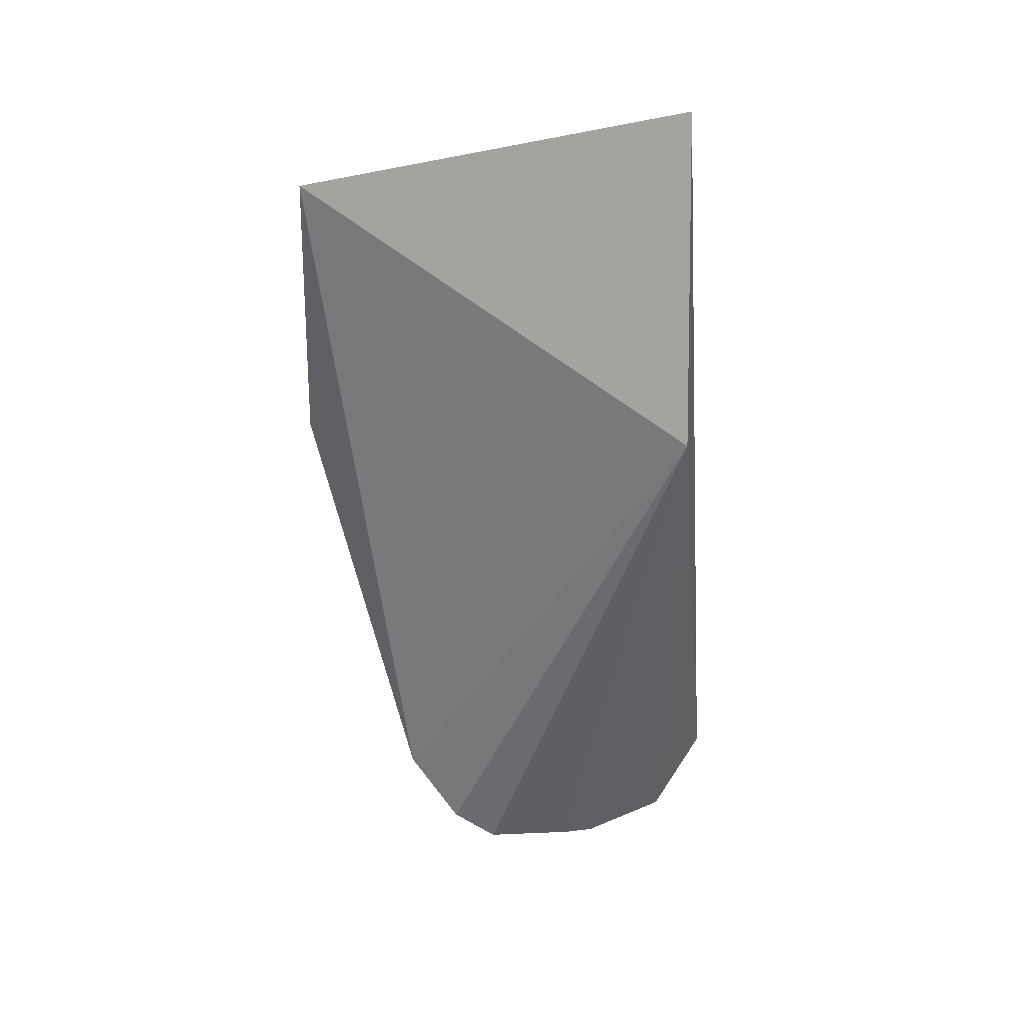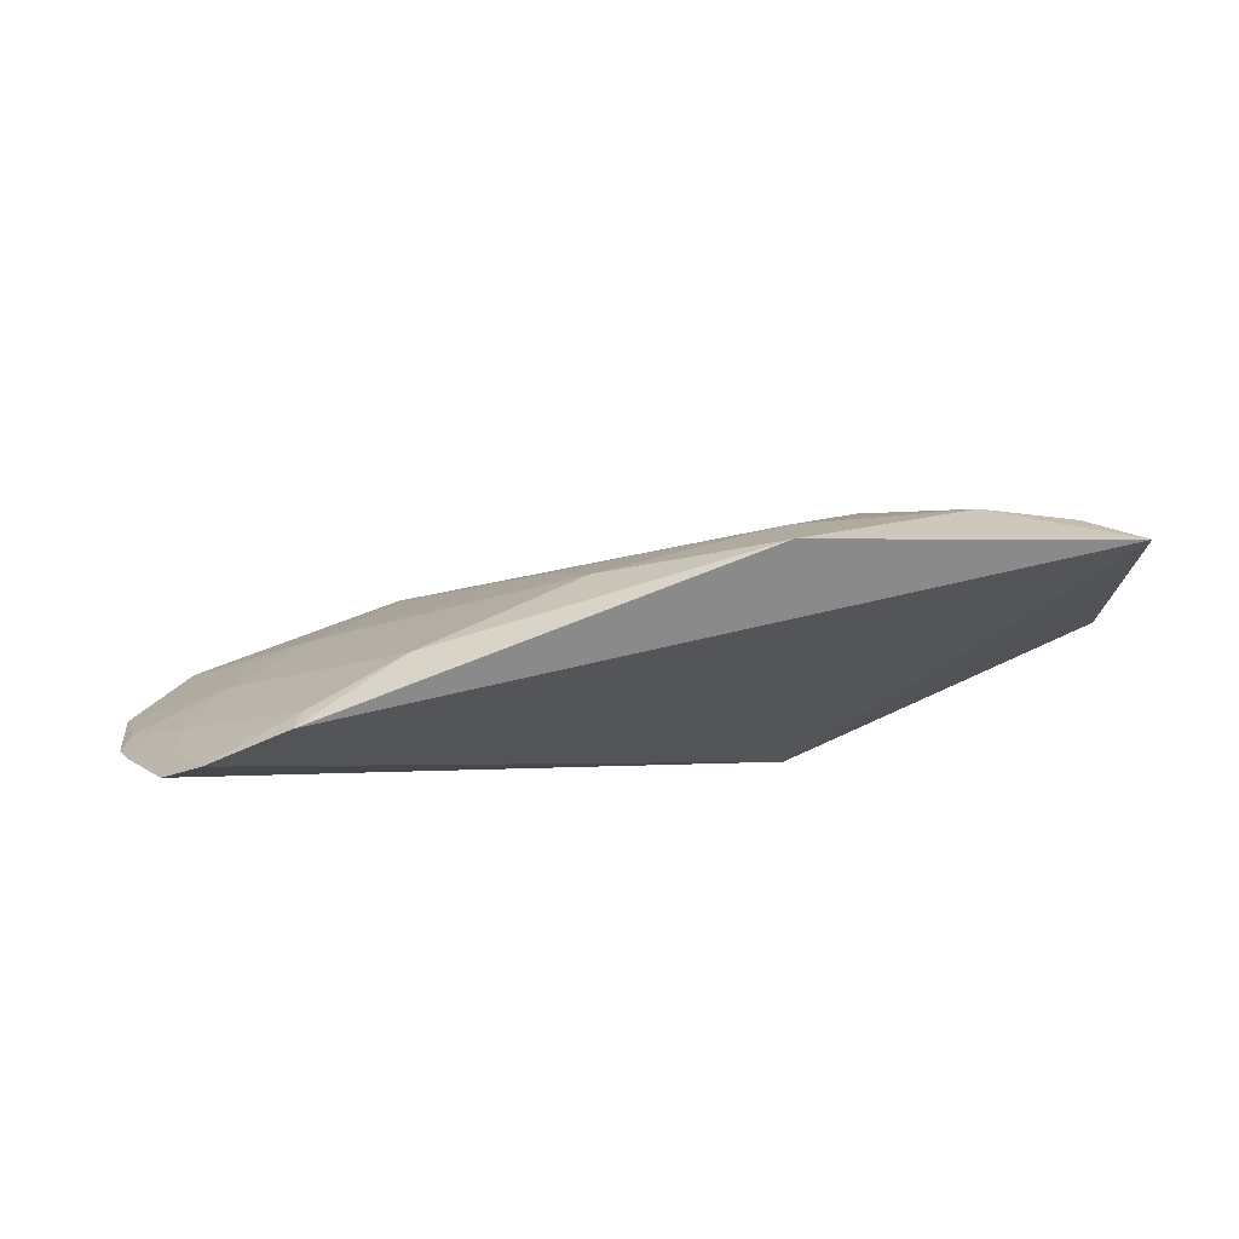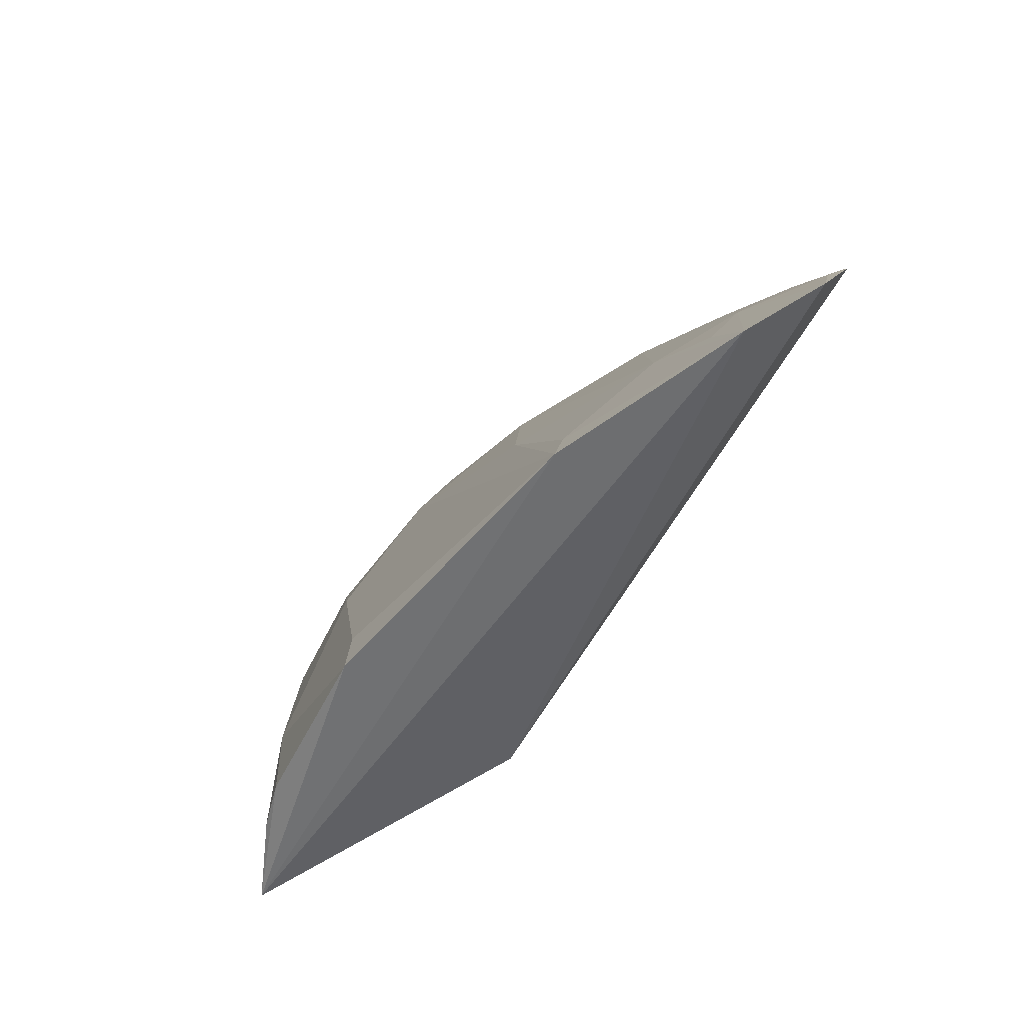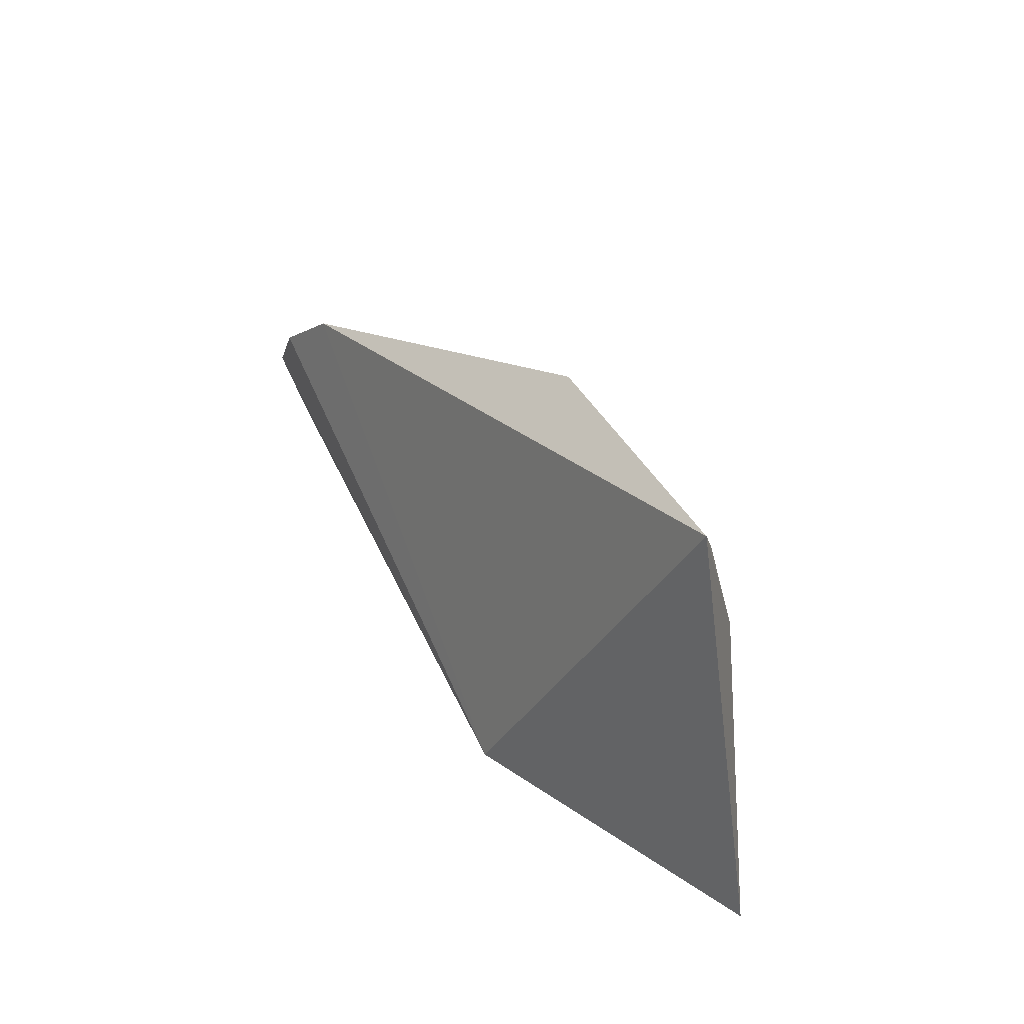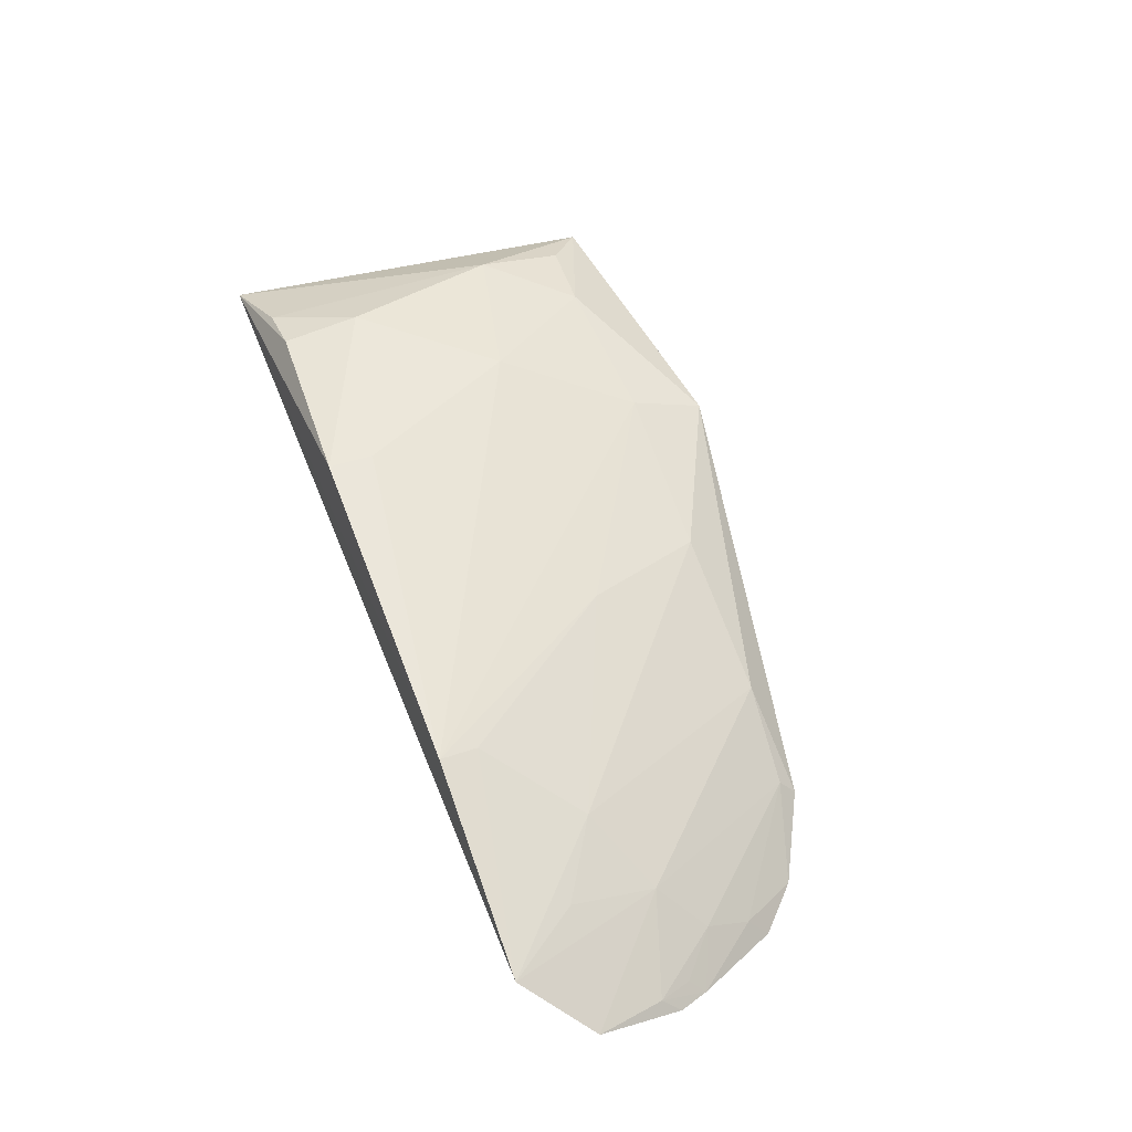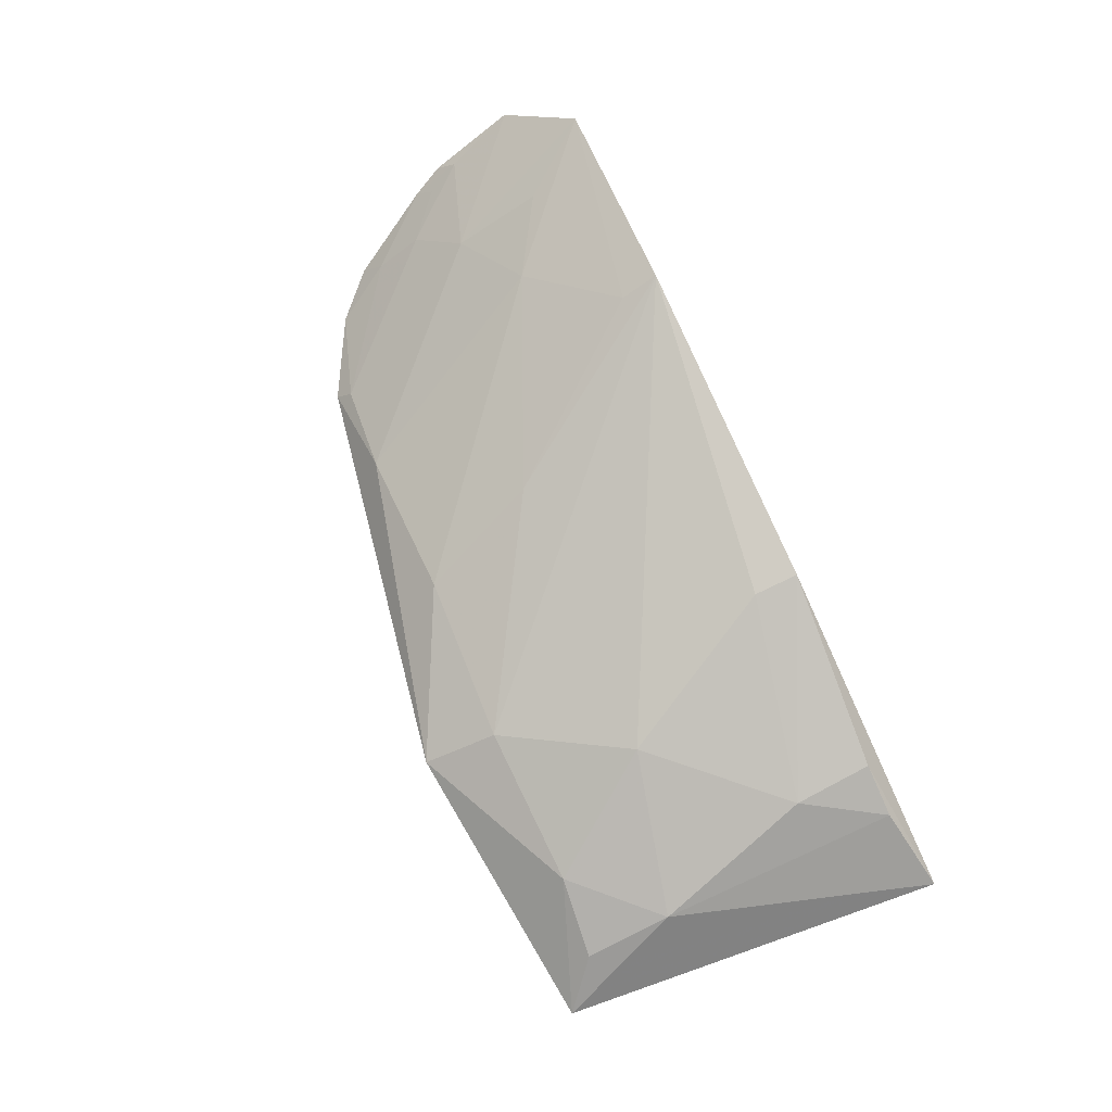
<metadata>
{"format":"obj","ext":"obj","renderer":"f3d","projection":"perspective","resolution":1024,"background":"white","views":[{"elev":-56.8,"azim":-86.1,"up":"+Z"},{"elev":74.1,"azim":170.9,"up":"+Y"},{"elev":-52.1,"azim":51.4,"up":"+Y"},{"elev":26.8,"azim":-119.1,"up":"+Y"},{"elev":61.1,"azim":68.3,"up":"+Z"},{"elev":77.6,"azim":-114.7,"up":"+Z"}]}
</metadata>
<code>
v -0.05721 0.2282 0.1774
v -0.03697 0.2483 0.1594
v -0.2486 0.3754 0.148
v -0.3504 0.3646 0.135
v -0.2495 0.2348 0.1147
v -0.2482 0.2325 0.19
v -0.1369 0.3472 0.1404
v -0.1298 0.2303 0.1919
v -0.2783 0.3068 0.1741
v -0.3633 0.229 0.147
v -0.07602 0.2842 0.1557
v -0.05763 0.3195 0.1217
v -0.1917 0.3466 0.1556
v -0.3072 0.3482 0.1569
v -0.2482 0.2481 0.1881
v -0.3182 0.2642 0.1722
v -0.0389 0.2782 0.1421
v -0.0722 0.334 0.1196
v -0.2514 0.3495 0.1605
v -0.1027 0.2708 0.1707
v -0.3168 0.2365 0.1728
v -0.3343 0.3206 0.1574
v -0.04294 0.289 0.1368
v -0.04264 0.2724 0.1484
v -0.1012 0.3496 0.1226
v -0.1763 0.3036 0.1709
v -0.1311 0.2437 0.1873
v -0.0761 0.254 0.1709
v -0.3351 0.2358 0.1646
v -0.335 0.351 0.1479
v -0.0617 0.3132 0.1297
v -0.06195 0.2976 0.1412
v -0.1043 0.3446 0.1287
v -0.04688 0.2841 0.1425
f 5 2 1
f 10 5 1
f 10 8 6
f 10 1 8
f 10 4 5
f 11 1 2
f 13 7 3
f 14 3 4
f 15 6 8
f 15 8 9
f 16 15 9
f 16 6 15
f 17 2 5
f 18 12 5
f 19 9 8
f 19 13 3
f 19 14 9
f 19 3 14
f 20 11 7
f 20 7 13
f 21 10 6
f 21 6 16
f 22 16 9
f 22 9 14
f 22 4 10
f 23 17 5
f 23 5 12
f 24 11 2
f 24 2 17
f 24 17 23
f 25 18 5
f 25 5 4
f 25 4 3
f 25 3 7
f 26 19 8
f 26 13 19
f 26 20 13
f 27 8 1
f 27 1 20
f 27 26 8
f 27 20 26
f 28 20 1
f 28 1 11
f 28 11 20
f 29 21 16
f 29 10 21
f 29 22 10
f 29 16 22
f 30 22 14
f 30 14 4
f 30 4 22
f 31 23 12
f 31 12 18
f 32 23 31
f 32 11 24
f 33 31 18
f 33 18 25
f 33 32 31
f 33 25 7
f 33 7 11
f 33 11 32
f 34 32 24
f 34 24 23
f 34 23 32

</code>
